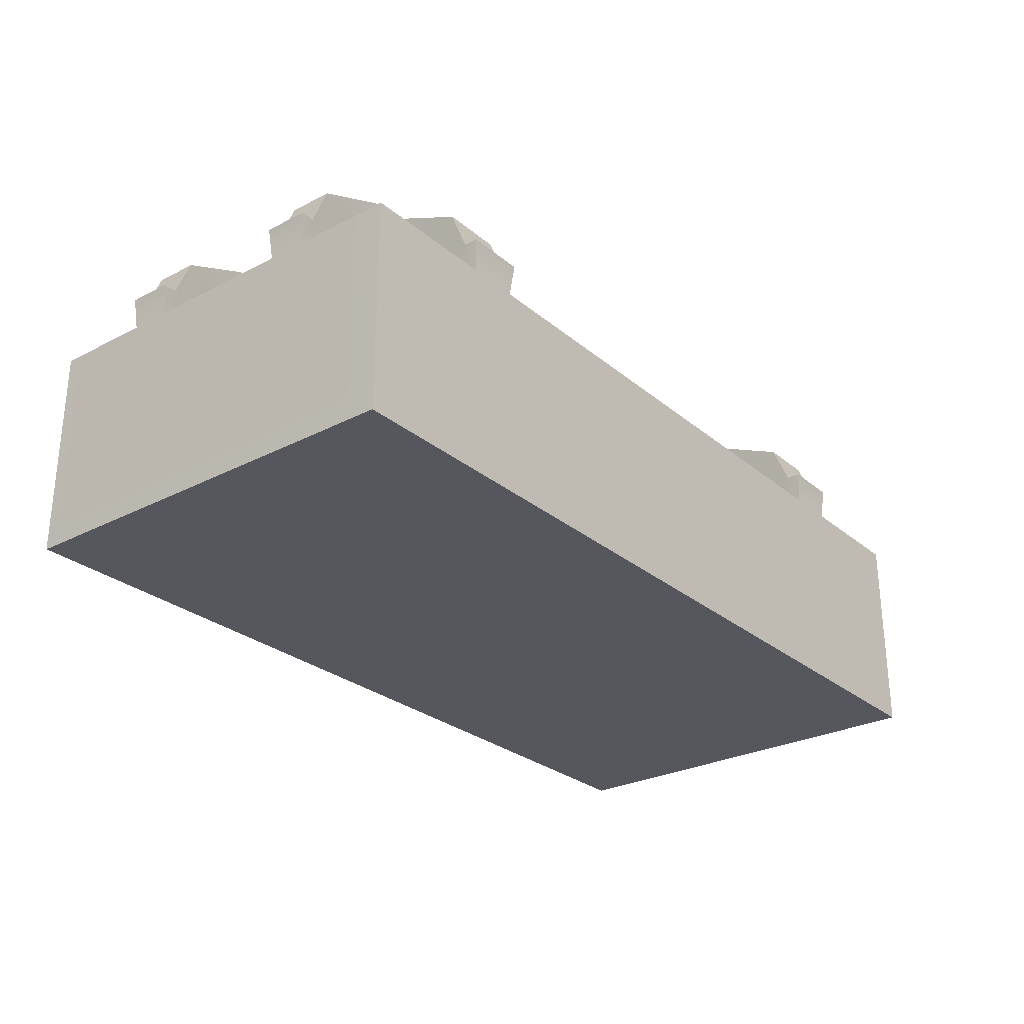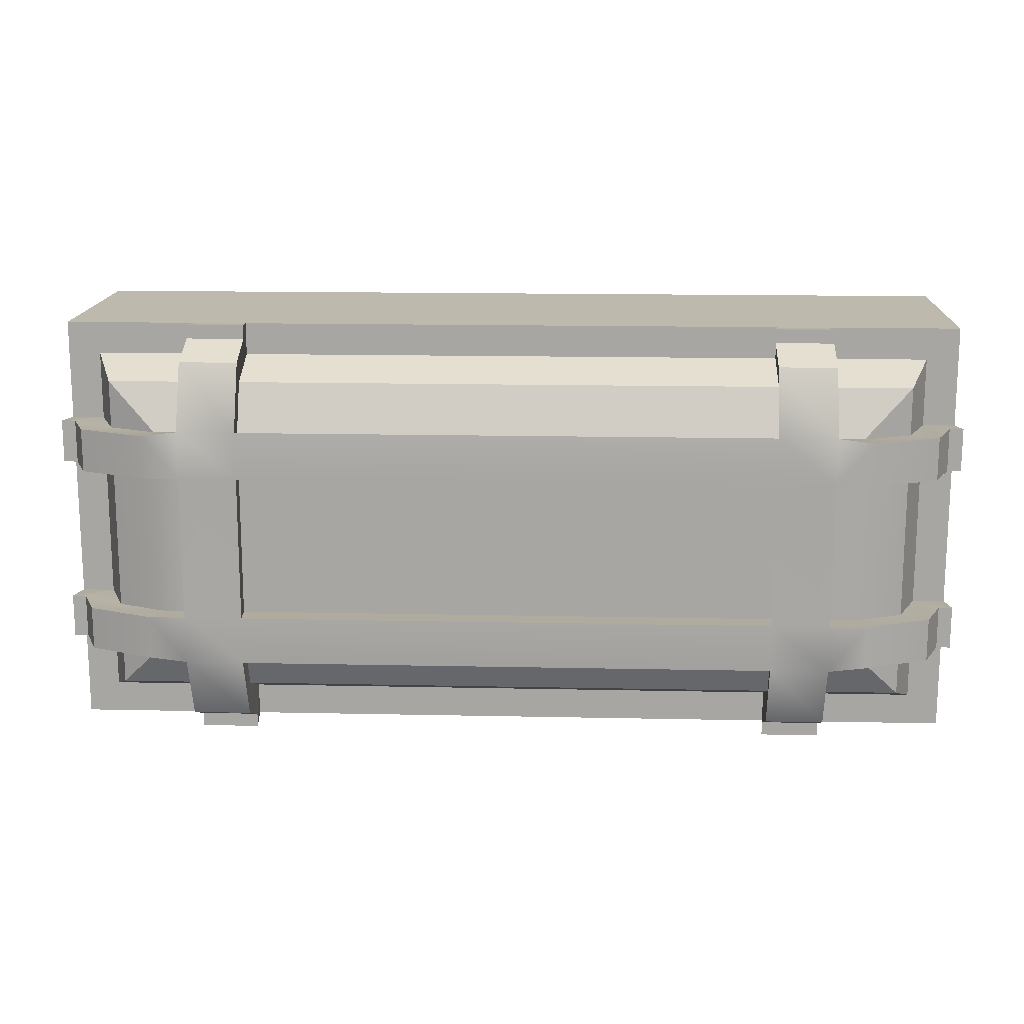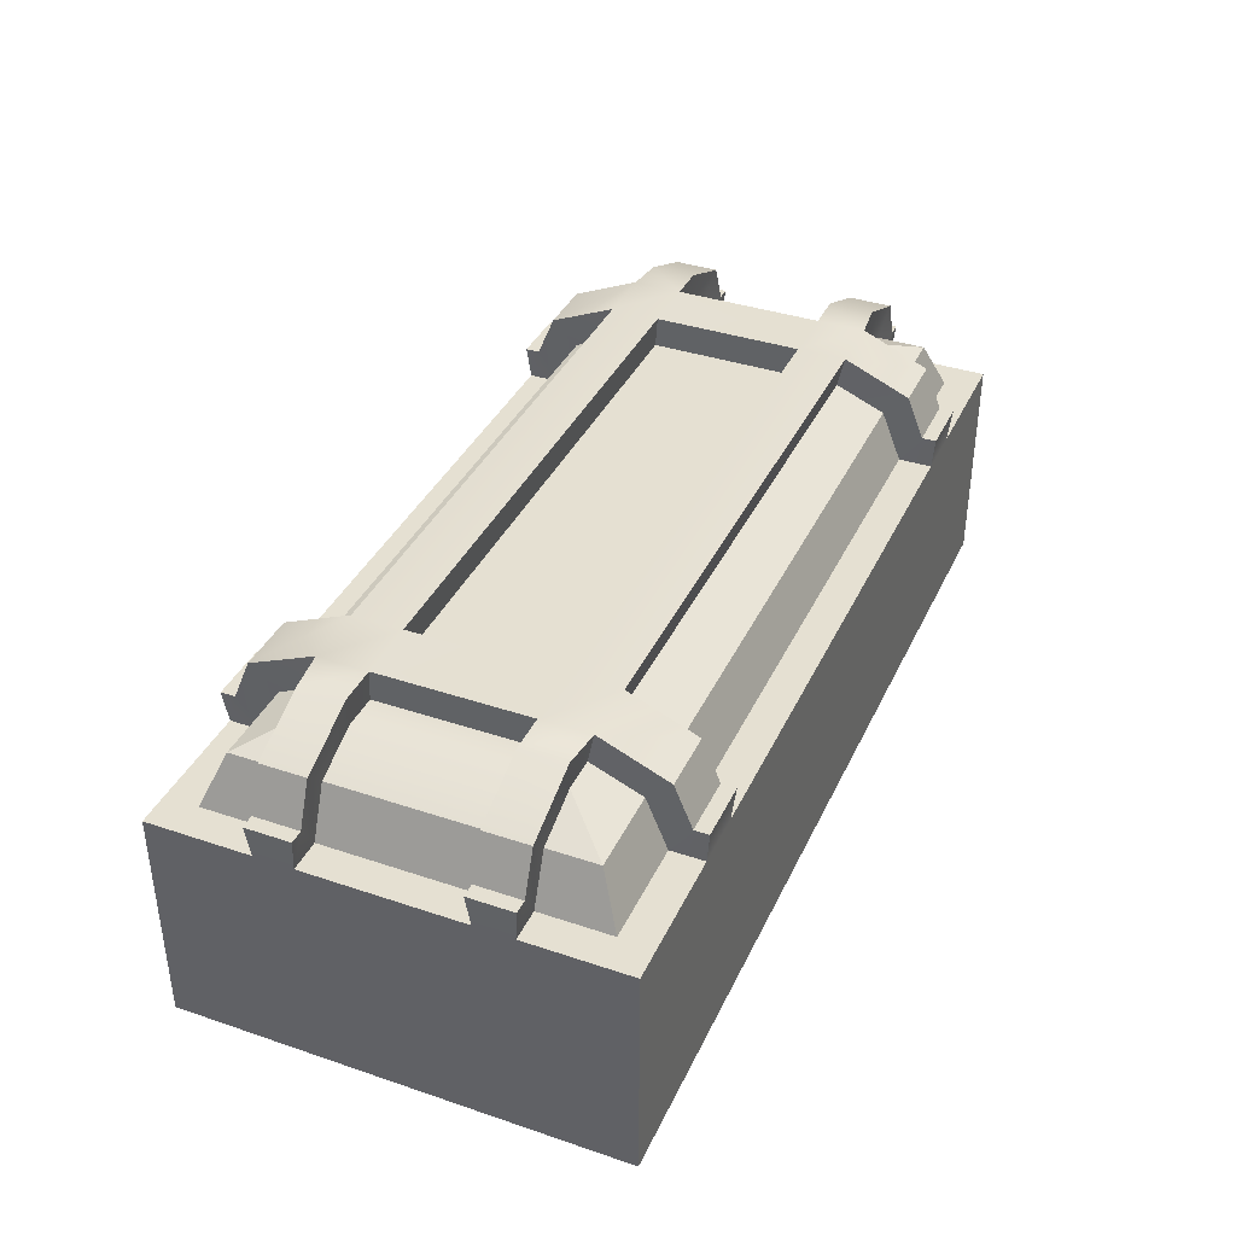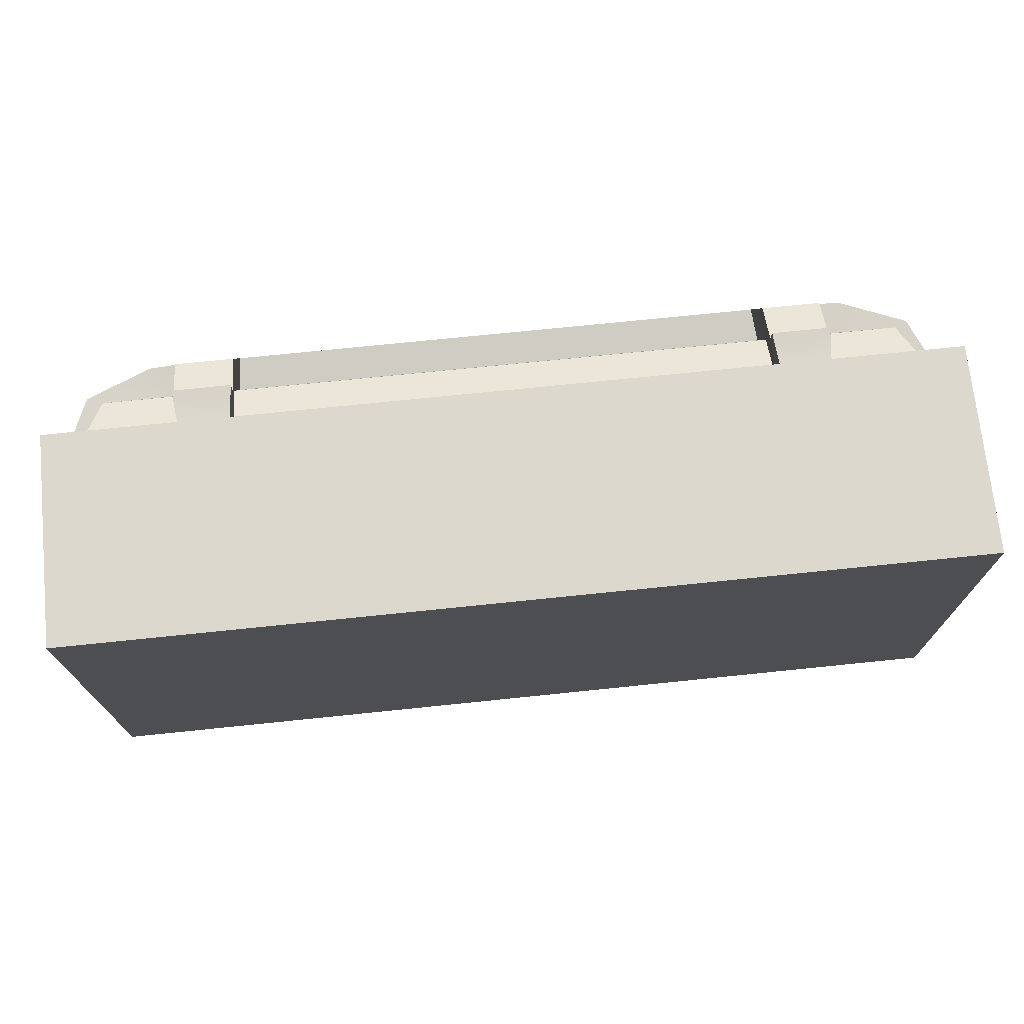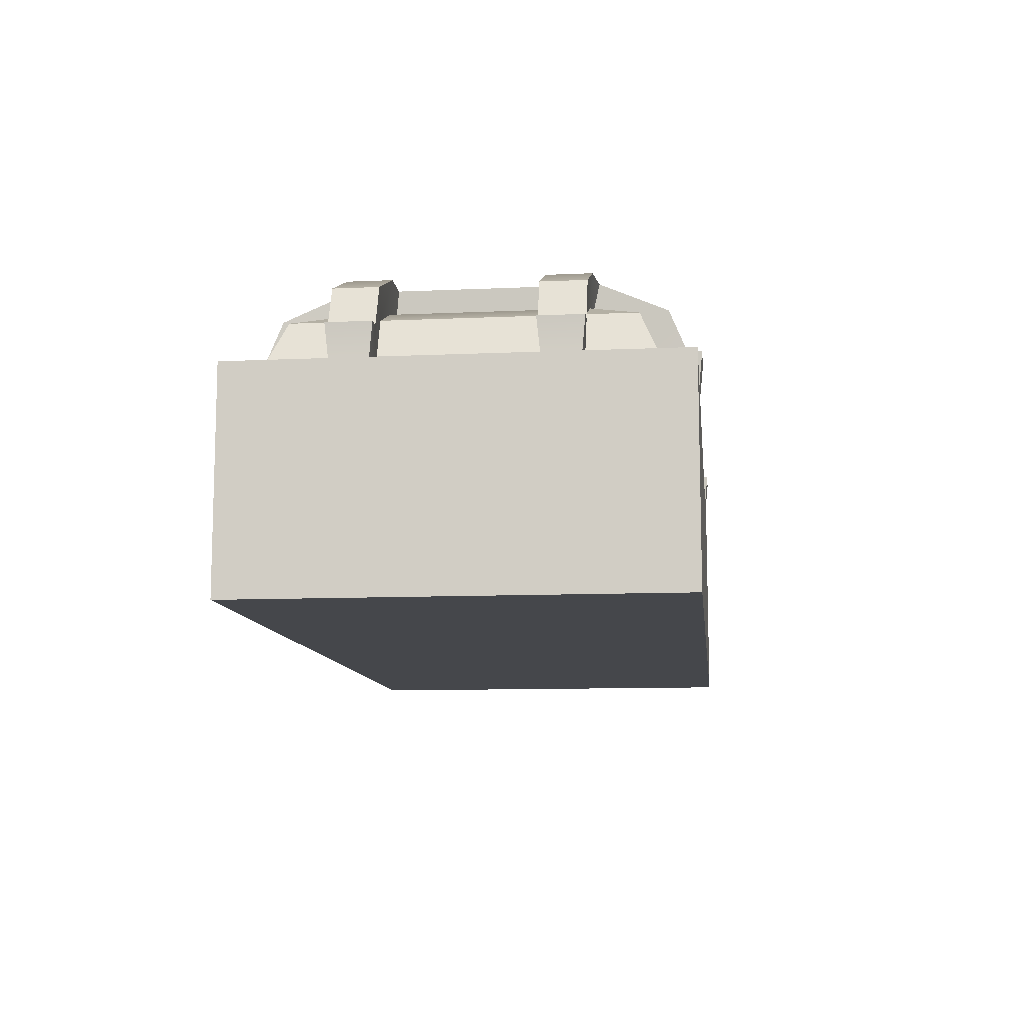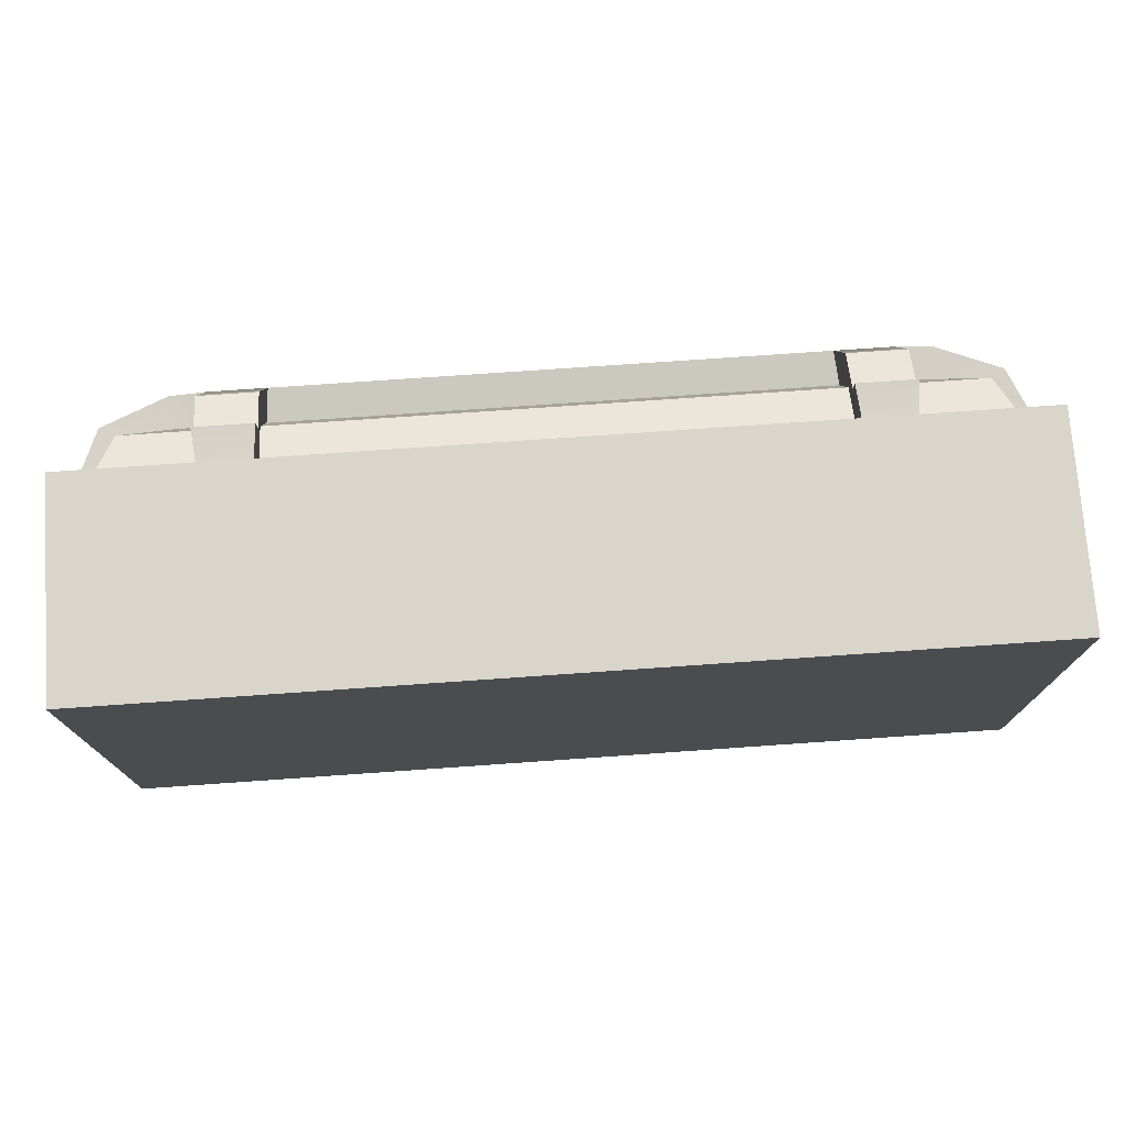
<metadata>
{"format":"obj","ext":"obj","renderer":"f3d","projection":"perspective","resolution":1024,"background":"white","views":[{"elev":-27.5,"azim":-51.5,"up":"+Y"},{"elev":15.2,"azim":-177.4,"up":"+Z"},{"elev":37.8,"azim":113.2,"up":"+Y"},{"elev":72.1,"azim":-5.9,"up":"+Z"},{"elev":-10.5,"azim":-83.6,"up":"+Y"},{"elev":74.7,"azim":-4.0,"up":"+Z"}]}
</metadata>
<code>
g default
v 1.009 0.8846 -0.9186
v 0.8476 0.8846 -0.9186
v -0.8476 0.8846 -0.9186
v -1.009 0.8846 -0.9186
v 1.009 0.8846 -0.2128
v 0.8476 0.8846 -0.2128
v -0.8476 0.8846 -0.2128
v -1.009 0.8846 -0.2128
v 1.009 0.8846 -0.8031
v 0.8476 0.8846 -0.8031
v -0.8476 0.8846 -0.8031
v -1.009 0.8846 -0.8031
v 1.009 0.8846 -0.3284
v 0.8476 0.8846 -0.3284
v -0.8476 0.8846 -0.3284
v -1.009 0.8846 -0.3284
v -1.113 0.8846 -0.2128
v -1.263 0.8223 -0.06232
v -1.325 0.6718 0
v -1.009 0.6718 0
v -1.009 0.8223 -0.06232
v -1.113 0.8846 -0.9186
v -1.263 0.8223 -1.069
v -1.325 0.6718 -1.131
v -1.009 0.6718 -1.131
v -1.009 0.8223 -1.069
v -1.263 0.8223 -0.2128
v -1.325 0.6718 -0.2128
v 1.325 0.6718 0
v 1.263 0.8223 -0.06232
v 1.113 0.8846 -0.2128
v 1.263 0.8223 -0.2128
v 1.325 0.6718 -0.2128
v 1.325 0.6718 -1.131
v 1.263 0.8223 -1.069
v 1.113 0.8846 -0.9186
v 1.009 0.6718 -1.131
v 1.009 0.8223 -1.069
v 1.009 0.6718 0
v 1.009 0.8223 -0.06232
v -0.8476 0.6718 -1.131
v -0.8476 0.8223 -1.069
v -0.8476 0.6718 0
v -0.8476 0.8223 -0.06232
v 0.8476 0.6718 -1.131
v 0.8476 0.8223 -1.069
v 0.8476 0.6718 0
v 0.8476 0.8223 -0.06232
v 1.325 0.6718 -0.9186
v 1.263 0.8223 -0.9186
v -1.263 0.8223 -0.9186
v -1.325 0.6718 -0.9186
v 1.113 0.8846 -0.3284
v 1.263 0.8223 -0.3284
v 1.325 0.6718 -0.3284
v -1.113 0.8846 -0.3284
v -1.263 0.8223 -0.3284
v -1.325 0.6718 -0.3284
v 1.325 0.6718 -0.8031
v 1.263 0.8223 -0.8031
v 1.113 0.8846 -0.8031
v -1.113 0.8846 -0.8031
v -1.263 0.8223 -0.8031
v -1.325 0.6718 -0.8031
v -1.009 0.6718 -1.231
v -1.425 0.6718 -1.231
v -1.009 0.001438 -1.231
v -1.425 0.001438 -1.231
v -1.425 0.001438 0.1
v -1.009 0.001438 0.1
v -1.009 0.6718 0.1
v -1.425 0.6718 0.1
v 1.425 0.6718 0.1
v 1.425 0.001438 0.1
v 1.425 0.001438 -0.2128
v 1.425 0.6718 -0.2128
v -1.425 0.6718 -0.2128
v -1.425 0.001438 -0.2128
v 1.425 0.6718 -1.231
v 1.009 0.6718 -1.231
v 1.425 0.001438 -1.231
v 1.009 0.001438 -1.231
v 1.009 0.6718 0.1
v 1.009 0.001438 0.1
v -0.8476 0.6718 -1.231
v -0.8476 0.001438 -1.231
v -0.8476 0.001438 0.1
v -0.8476 0.6718 0.1
v 0.8476 0.6718 -1.231
v 0.8476 0.001438 -1.231
v 0.8476 0.6718 0.1
v 0.8476 0.001438 0.1
v -1.425 0.001438 -0.9186
v -1.425 0.6718 -0.9186
v 1.425 0.6718 -0.9186
v 1.425 0.001438 -0.9186
v -1.425 0.6718 -0.3284
v -1.425 0.001438 -0.3284
v 1.425 0.001438 -0.3284
v 1.425 0.6718 -0.3284
v -1.425 0.001438 -0.8031
v -1.425 0.6718 -0.8031
v 1.425 0.6718 -0.8031
v 1.425 0.001438 -0.8031
v 0.8376 0.9855 -0.1896
v 0.8376 0.9846 -0.3384
v 1.019 0.9855 -0.1896
v 1.019 0.9846 -0.3384
v -0.8376 0.9855 -0.1896
v -0.8376 0.9846 -0.3384
v -1.019 0.9855 -0.1896
v -1.019 0.9846 -0.3384
v 0.8376 0.9846 -0.7931
v 0.8376 0.9855 -0.9418
v 1.019 0.9846 -0.7931
v 1.019 0.9855 -0.9418
v -0.8376 0.9846 -0.7931
v -0.8376 0.9855 -0.9418
v -1.019 0.9846 -0.7931
v -1.019 0.9855 -0.9418
v 1.132 0.9846 -0.2028
v 1.132 0.9846 -0.3384
v -1.132 0.9846 -0.2028
v -1.132 0.9846 -0.3384
v 1.132 0.9846 -0.7931
v 1.132 0.9846 -0.9286
v -1.132 0.9846 -0.7931
v -1.132 0.9846 -0.9286
v -1.019 0.8988 -1.146
v -1.019 0.7718 -1.198
v -0.8376 0.8988 -1.146
v -0.8376 0.7718 -1.198
v 1.34 0.8988 -0.2028
v 1.34 0.8988 -0.3384
v 1.392 0.7718 -0.2028
v 1.392 0.7718 -0.3384
v 1.019 0.8988 0.01421
v 1.019 0.7718 0.06682
v 0.8376 0.8988 0.01421
v 0.8376 0.7718 0.06682
v -1.019 0.8988 0.01421
v -0.8376 0.8988 0.01421
v -1.019 0.7718 0.06682
v -0.8376 0.7718 0.06682
v 1.019 0.8988 -1.146
v 0.8376 0.8988 -1.146
v 1.019 0.7718 -1.198
v 0.8376 0.7718 -1.198
v 1.34 0.8988 -0.9286
v 1.392 0.7718 -0.9286
v 1.34 0.8988 -0.7931
v 1.392 0.7718 -0.7931
v -1.34 0.8988 -0.9286
v -1.34 0.8988 -0.7931
v -1.392 0.7718 -0.9286
v -1.392 0.7718 -0.7931
v -1.392 0.7718 -0.2028
v -1.34 0.8988 -0.2028
v -1.34 0.8988 -0.3384
v -1.392 0.7718 -0.3384
v -0.8376 0.7718 -1.241
v -1.019 0.7718 -1.241
v -1.019 0.7718 0.11
v -0.8376 0.7718 0.11
v 1.019 0.7718 -1.241
v 0.8376 0.7718 -1.241
v 0.8376 0.7718 0.11
v 1.019 0.7718 0.11
v -1.435 0.7718 -0.3384
v -1.435 0.7718 -0.2028
v 1.435 0.7718 -0.2028
v 1.435 0.7718 -0.3384
v -1.435 0.7718 -0.9286
v -1.435 0.7718 -0.7931
v 1.435 0.7718 -0.7931
v 1.435 0.7718 -0.9286
g pCube1
f 106 105 107 108
f 110 109 105 106
f 112 111 109 110
f 114 113 115 116
f 118 117 113 114
f 120 119 117 118
f 113 106 108 115
f 11 15 14 10
f 119 112 110 117
f 24 23 26 25
f 23 22 4 26
f 31 30 32
f 30 29 33 32
f 89 80 79 81 82 90 86 67 68 66 65 85
f 92 84 74 73 83 91 88 71 72 69 70 87
f 102 94 66 68 93 101 98 78 69 72 77 97
f 104 96 81 79 95 103 100 76 73 74 75 99
f 108 107 121 122
f 123 111 112 124
f 116 115 125 126
f 127 119 120 128
f 9 13 53 61
f 56 16 12 62
f 17 18 21 8
f 18 19 20 21
f 22 23 51
f 23 24 52 51
f 130 129 131 132
f 129 120 118 131
f 19 18 27 28
f 18 17 27
f 29 30 40 39
f 30 31 5 40
f 121 133 134 122
f 133 135 136 134
f 34 35 50 49
f 35 36 50
f 36 35 38 1
f 35 34 37 38
f 138 137 139 140
f 137 107 105 139
f 41 42 46 45
f 42 3 2 46
f 111 141 142 109
f 141 143 144 142
f 116 145 146 114
f 145 147 148 146
f 7 44 48 6
f 44 43 47 48
f 150 149 151 152
f 149 126 125 151
f 128 153 154 127
f 153 155 156 154
f 157 158 159 160
f 158 123 124 159
f 53 54 60 61
f 54 55 59 60
f 58 57 63 64
f 57 56 62 63
f 24 25 65 66
f 20 19 72 71
f 33 29 73 76
f 19 28 77 72
f 37 34 79 80
f 29 39 83 73
f 130 132 161 162
f 144 143 163 164
f 148 147 165 166
f 138 140 167 168
f 41 45 89 85
f 47 43 88 91
f 52 24 66 94
f 34 49 95 79
f 157 160 169 170
f 75 74 84 92 87 70 69 78 98 101 93 68 67 86 90 82 81 96 104 99
f 136 135 171 172
f 156 155 173 174
f 150 152 175 176
f 58 64 102 97
f 59 55 100 103
f 7 6 105 109
f 14 15 110 106
f 11 10 113 117
f 2 3 118 114
f 10 14 106 113
f 13 9 115 108
f 12 16 112 119
f 15 11 117 110
f 5 31 121 107
f 53 13 108 122
f 17 8 111 123
f 16 56 124 112
f 9 61 125 115
f 36 1 116 126
f 62 12 119 127
f 4 22 128 120
f 25 26 129 130
f 42 41 132 131
f 26 4 120 129
f 3 42 131 118
f 31 32 133 121
f 54 53 122 134
f 32 33 135 133
f 55 54 134 136
f 39 40 137 138
f 48 47 140 139
f 40 5 107 137
f 6 48 139 105
f 8 21 141 111
f 44 7 109 142
f 21 20 143 141
f 43 44 142 144
f 1 38 145 116
f 46 2 114 146
f 38 37 147 145
f 45 46 146 148
f 49 50 149 150
f 60 59 152 151
f 50 36 126 149
f 61 60 151 125
f 22 51 153 128
f 63 62 127 154
f 51 52 155 153
f 64 63 154 156
f 28 27 158 157
f 57 58 160 159
f 27 17 123 158
f 56 57 159 124
f 41 85 161 132
f 85 65 162 161
f 65 25 130 162
f 20 71 163 143
f 71 88 164 163
f 88 43 144 164
f 37 80 165 147
f 80 89 166 165
f 89 45 148 166
f 47 91 167 140
f 91 83 168 167
f 83 39 138 168
f 58 97 169 160
f 97 77 170 169
f 77 28 157 170
f 33 76 171 135
f 76 100 172 171
f 100 55 136 172
f 52 94 173 155
f 94 102 174 173
f 102 64 156 174
f 59 103 175 152
f 103 95 176 175
f 95 49 150 176

</code>
